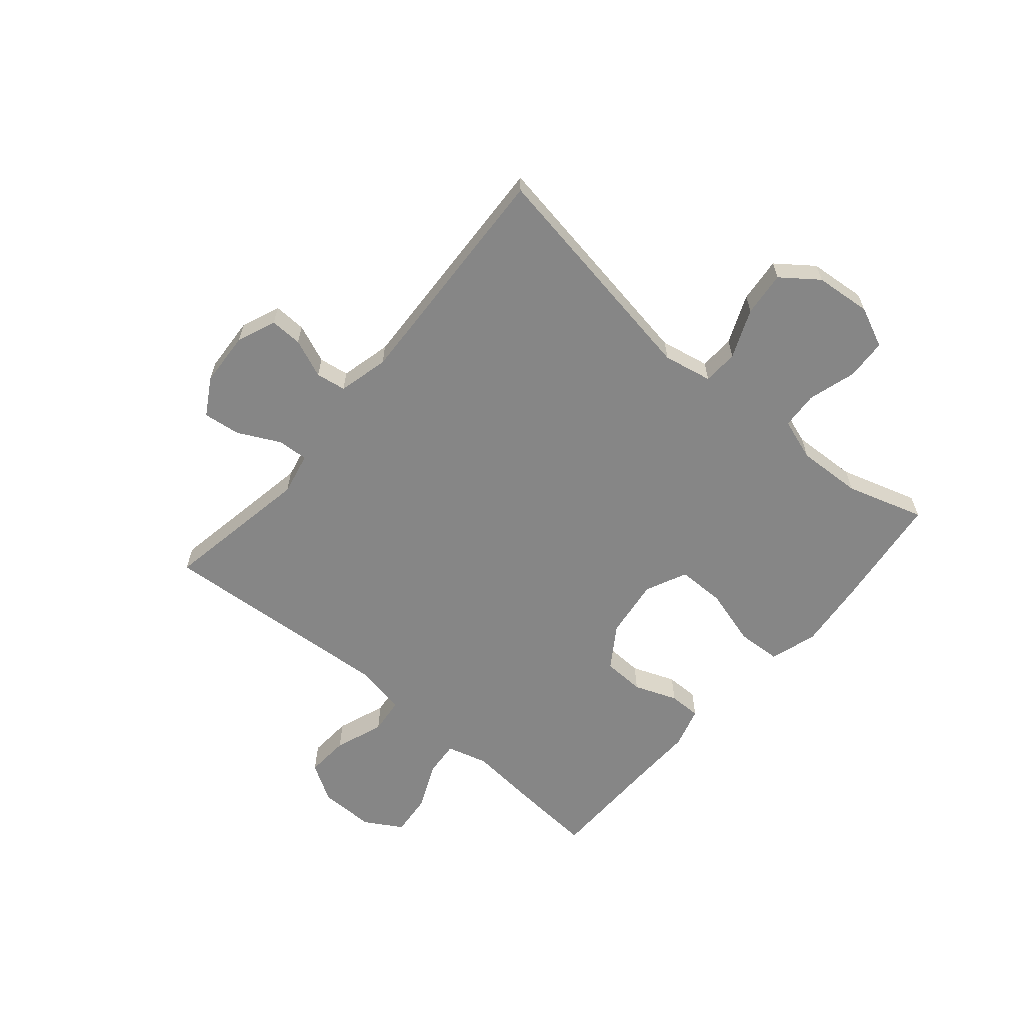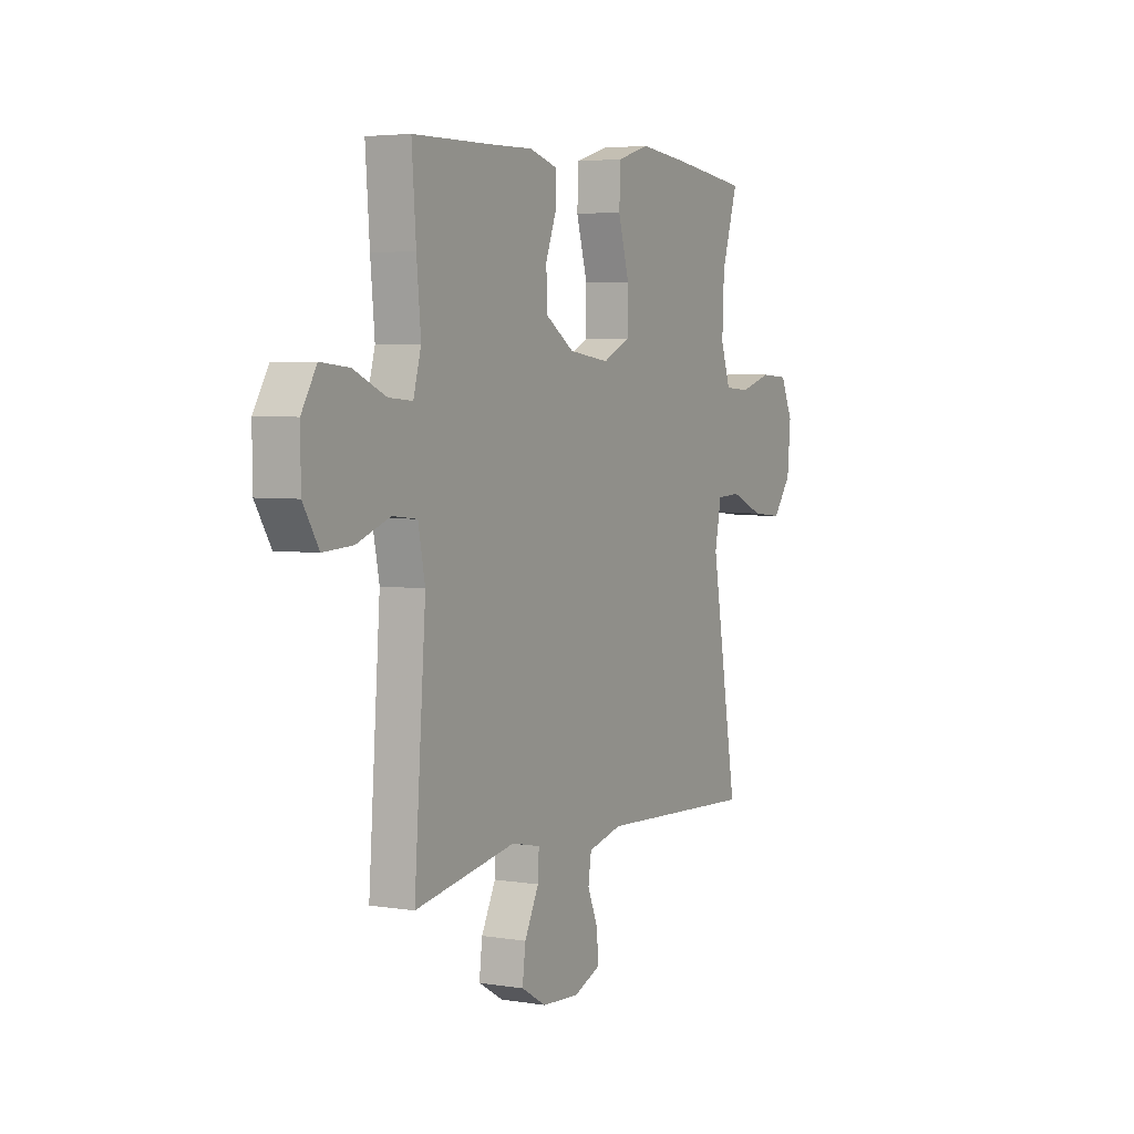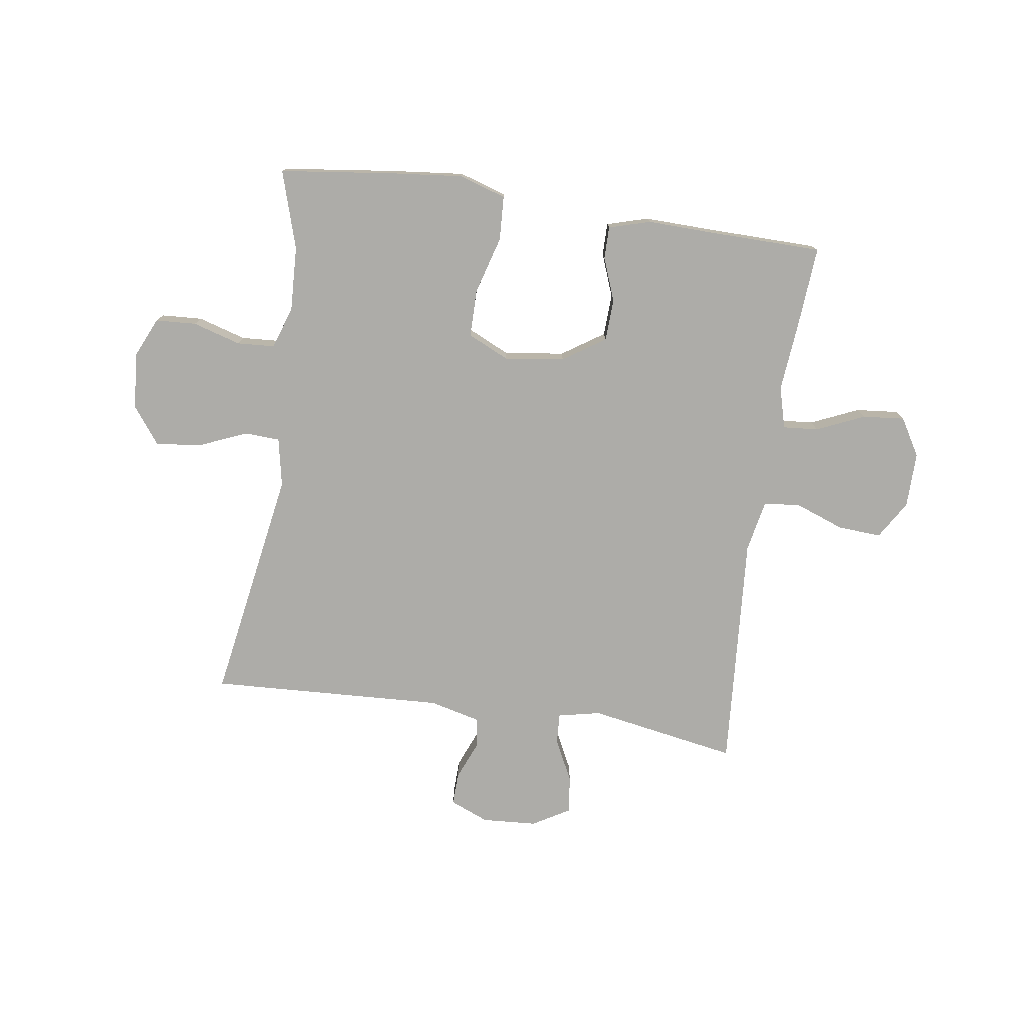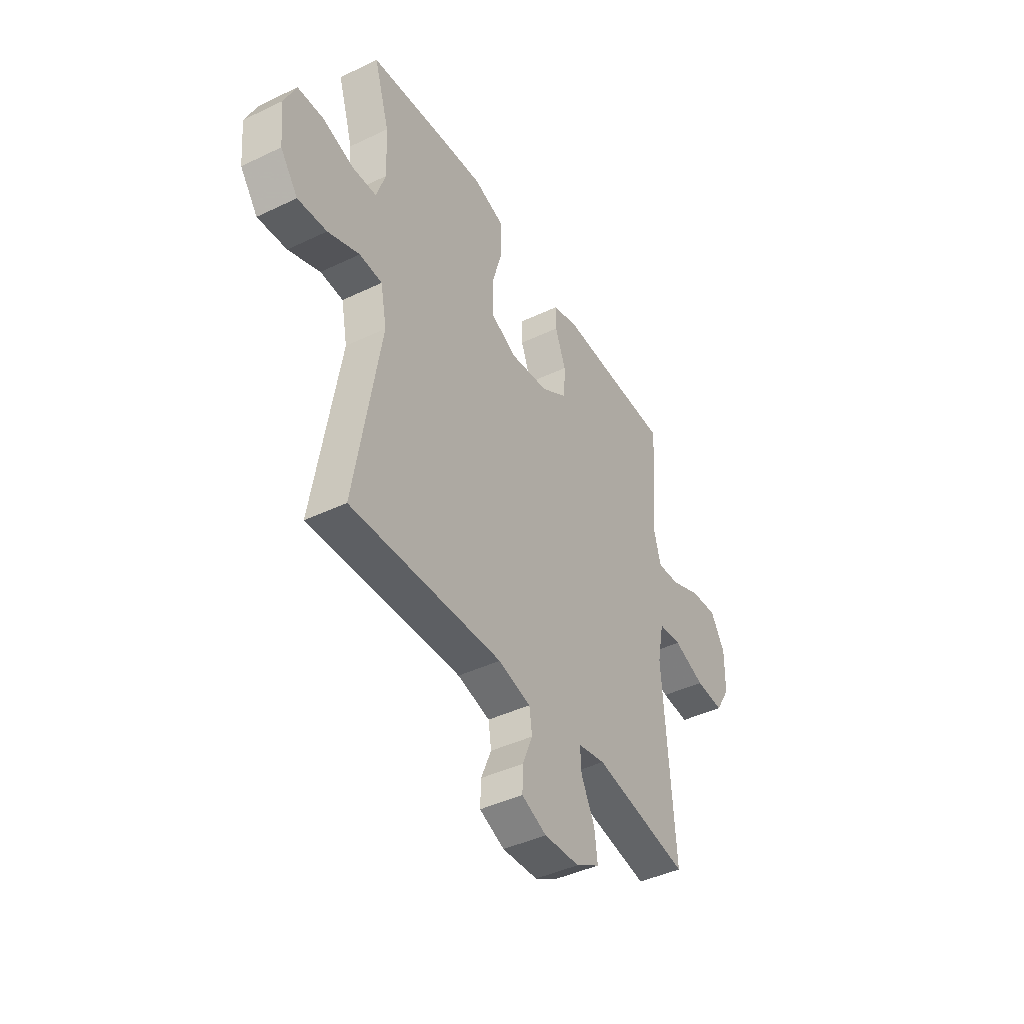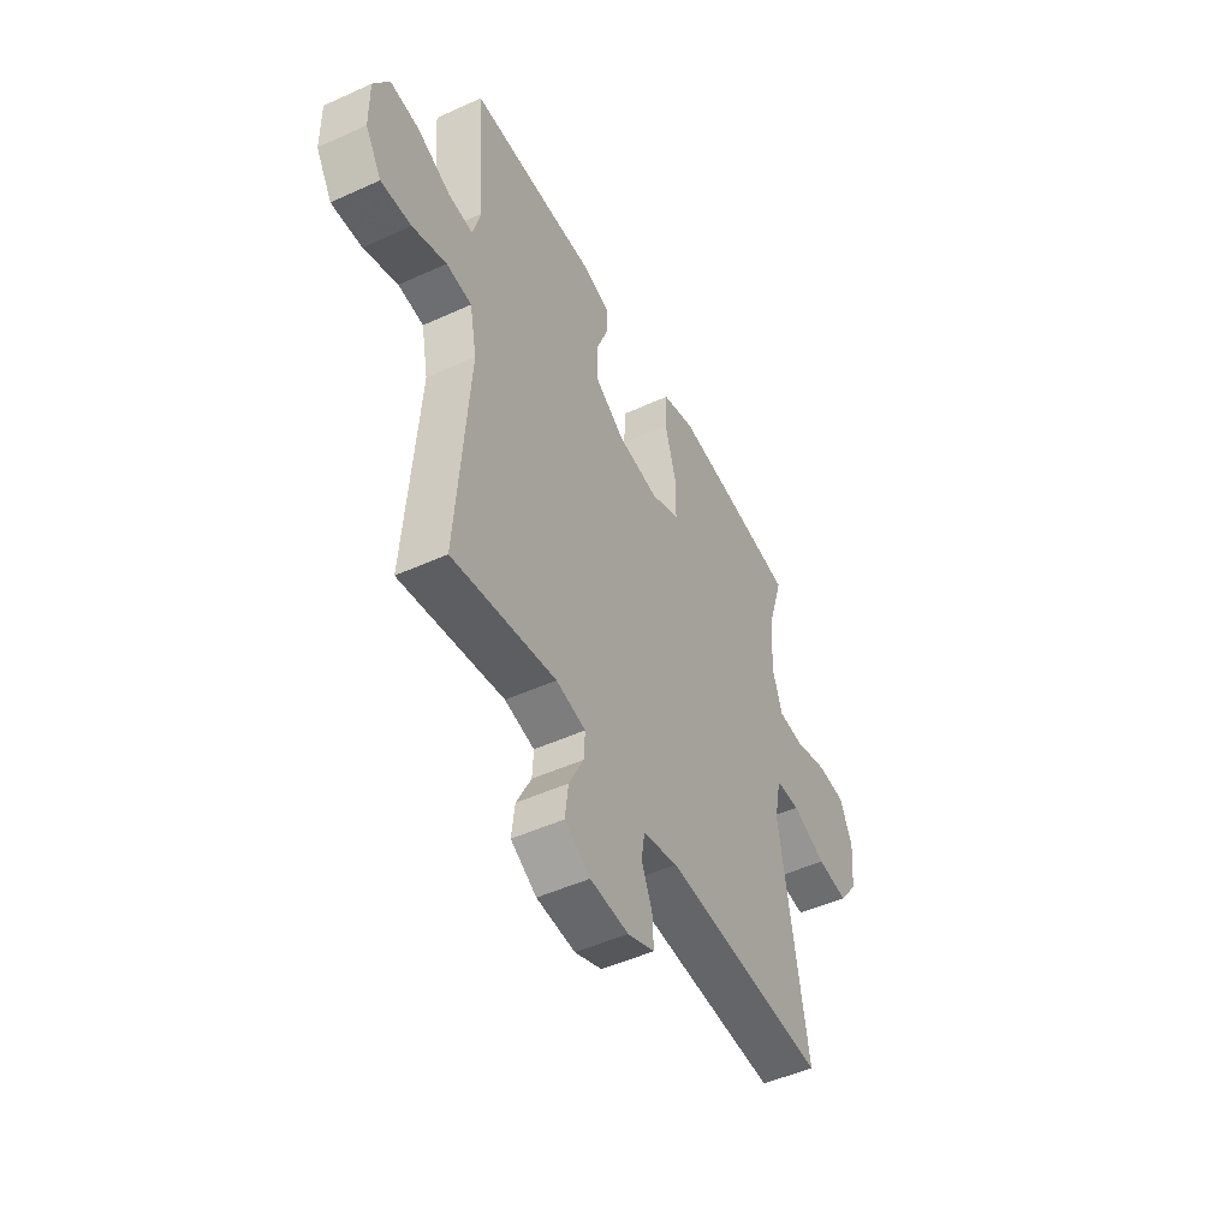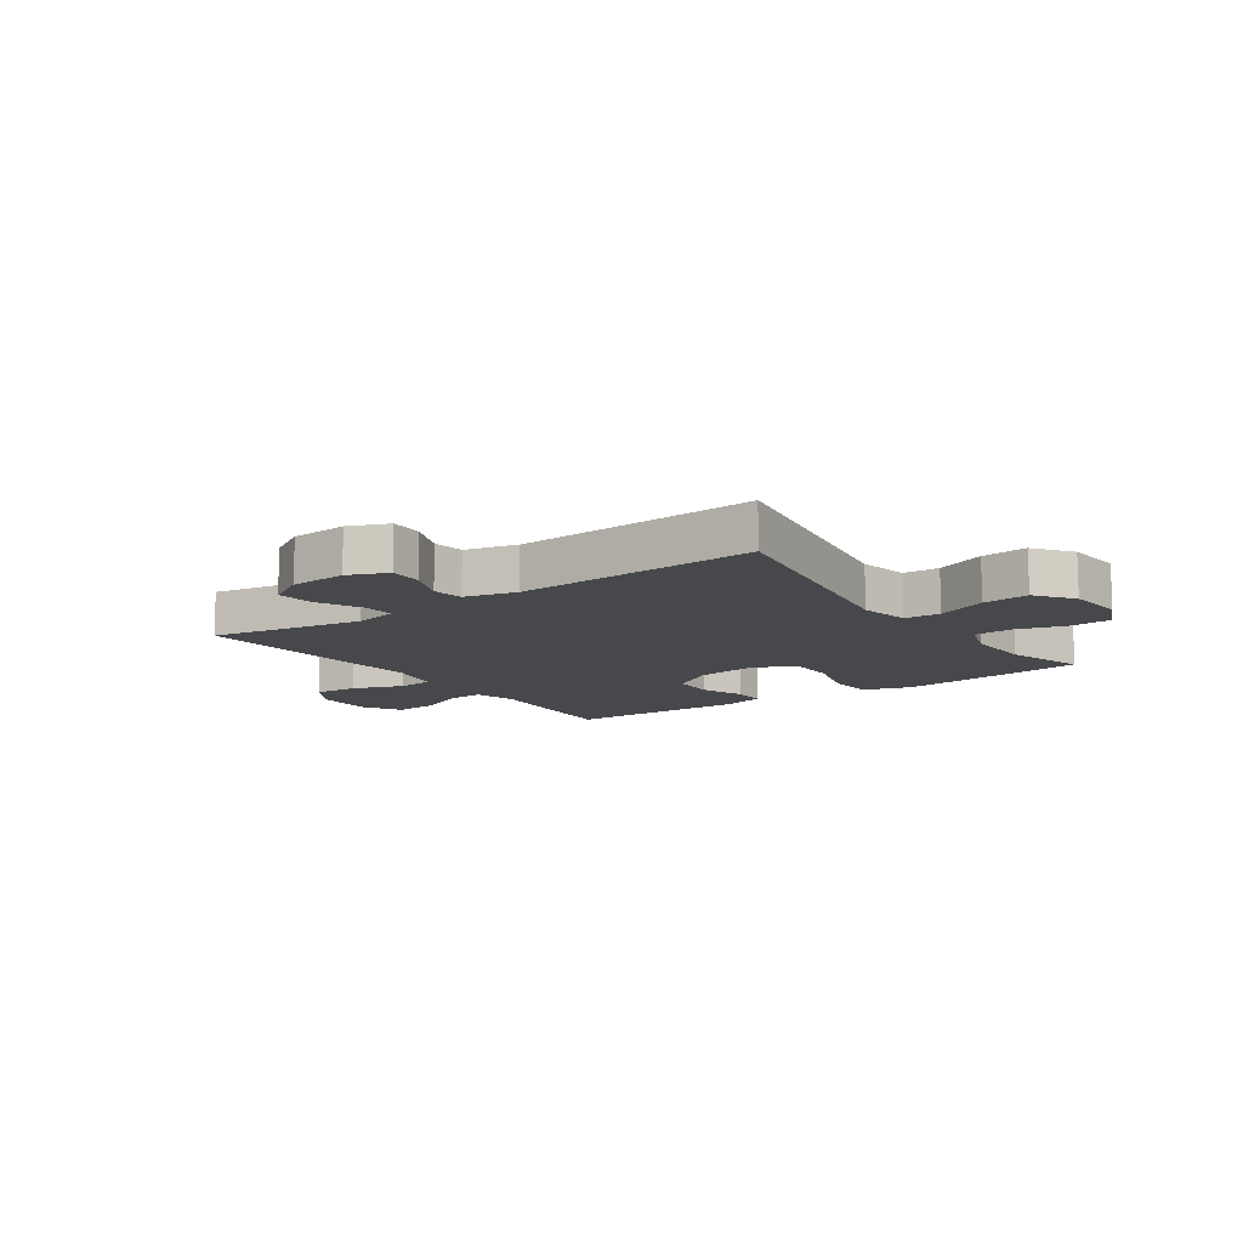
<metadata>
{"format":"obj","ext":"obj","renderer":"f3d","projection":"perspective","resolution":1024,"background":"white","views":[{"elev":-62.0,"azim":-130.3,"up":"+Y"},{"elev":4.2,"azim":118.0,"up":"+Z"},{"elev":-76.6,"azim":-8.3,"up":"+Y"},{"elev":-43.0,"azim":-60.4,"up":"+Z"},{"elev":-49.1,"azim":116.8,"up":"+Z"},{"elev":-11.6,"azim":-145.0,"up":"+Y"}]}
</metadata>
<code>
v 0.5 0.07 0.5
v 0.489 0.07 0.352
v 0.478 0.07 0.234
v 0.498 0.07 0.161
v 0.56 0.07 0.166
v 0.644 0.07 0.203
v 0.718 0.07 0.21
v 0.757 0.07 0.144
v 0.756 0.07 0.046
v 0.715 0.07 -0.021
v 0.638 0.07 -0.016
v 0.552 0.07 0.016
v 0.488 0.07 0.009
v 0.47 0.07 -0.082
v 0.5 0.07 -0.5
v 0.238 0.07 -0.454
v 0.163 0.07 -0.47
v 0.166 0.07 -0.524
v 0.203 0.07 -0.598
v 0.211 0.07 -0.664
v 0.146 0.07 -0.702
v 0.049 0.07 -0.708
v -0.019 0.07 -0.68
v -0.017 0.07 -0.623
v 0.011 0.07 -0.555
v 0.003 0.07 -0.502
v -0.086 0.07 -0.48
v -0.5 0.07 -0.5
v -0.431 0.07 -0.087
v -0.448 0.07 -0.001
v -0.51 0.07 0.002
v -0.596 0.07 -0.034
v -0.675 0.07 -0.042
v -0.723 0.07 0.022
v -0.732 0.07 0.121
v -0.7 0.07 0.192
v -0.628 0.07 0.196
v -0.544 0.07 0.171
v -0.478 0.07 0.175
v -0.453 0.07 0.249
v -0.458 0.07 0.363
v -0.5 0.07 0.5
v -0.299 0.07 0.525
v -0.173 0.07 0.538
v -0.09 0.07 0.512
v -0.086 0.07 0.434
v -0.115 0.07 0.333
v -0.115 0.07 0.249
v -0.042 0.07 0.215
v 0.063 0.07 0.229
v 0.137 0.07 0.278
v 0.14 0.07 0.352
v 0.111 0.07 0.428
v 0.111 0.07 0.485
v 0.184 0.07 0.506
v 0.298 0.07 0.503
v 0.5 0 0.5
v 0.489 0 0.352
v 0.478 0 0.234
v 0.498 0 0.161
v 0.56 0 0.166
v 0.644 0 0.203
v 0.718 0 0.21
v 0.757 0 0.144
v 0.756 0 0.046
v 0.715 0 -0.021
v 0.638 0 -0.016
v 0.552 0 0.016
v 0.488 0 0.009
v 0.47 0 -0.082
v 0.5 0 -0.5
v 0.238 0 -0.454
v 0.163 0 -0.47
v 0.166 0 -0.524
v 0.203 0 -0.598
v 0.211 0 -0.664
v 0.146 0 -0.702
v 0.049 0 -0.708
v -0.019 0 -0.68
v -0.017 0 -0.623
v 0.011 0 -0.555
v 0.003 0 -0.502
v -0.086 0 -0.48
v -0.5 0 -0.5
v -0.431 0 -0.087
v -0.448 0 -0.001
v -0.51 0 0.002
v -0.596 0 -0.034
v -0.675 0 -0.042
v -0.723 0 0.022
v -0.732 0 0.121
v -0.7 0 0.192
v -0.628 0 0.196
v -0.544 0 0.171
v -0.478 0 0.175
v -0.453 0 0.249
v -0.458 0 0.363
v -0.5 0 0.5
v -0.299 0 0.525
v -0.173 0 0.538
v -0.09 0 0.512
v -0.086 0 0.434
v -0.115 0 0.333
v -0.115 0 0.249
v -0.042 0 0.215
v 0.063 0 0.229
v 0.137 0 0.278
v 0.14 0 0.352
v 0.111 0 0.428
v 0.111 0 0.485
v 0.184 0 0.506
v 0.298 0 0.503
f 53 54 55 56
f 52 53 56 1
f 51 52 1 2
f 50 51 2 3
f 49 50 3 4
f 44 45 46 47
f 44 47 48
f 41 42 43 44
f 40 41 44 48
f 39 40 48 49
f 35 36 37 38
f 35 38 39
f 31 32 33 34
f 30 31 34 35
f 27 28 29
f 26 27 29 30
f 22 23 24 25
f 22 25 26
f 21 22 26
f 18 19 20 21
f 17 18 21 26
f 16 17 26 30
f 14 15 16 30
f 9 10 11 12
f 9 12 13
f 8 9 13
f 5 6 7 8
f 4 5 8 13
f 30 35 39 49
f 14 30 49
f 4 13 14 49
f 112 111 110 109
f 57 112 109 108
f 58 57 108 107
f 59 58 107 106
f 60 59 106 105
f 103 102 101 100
f 104 103 100
f 100 99 98 97
f 104 100 97 96
f 105 104 96 95
f 94 93 92 91
f 95 94 91
f 90 89 88 87
f 91 90 87 86
f 85 84 83
f 86 85 83 82
f 81 80 79 78
f 82 81 78
f 82 78 77
f 77 76 75 74
f 82 77 74 73
f 86 82 73 72
f 86 72 71 70
f 68 67 66 65
f 69 68 65
f 69 65 64
f 64 63 62 61
f 69 64 61 60
f 105 95 91 86
f 105 86 70
f 105 70 69 60
f 1 57 58 2
f 2 58 59 3
f 3 59 60 4
f 4 60 61 5
f 5 61 62 6
f 6 62 63 7
f 7 63 64 8
f 8 64 65 9
f 9 65 66 10
f 10 66 67 11
f 11 67 68 12
f 12 68 69 13
f 13 69 70 14
f 14 70 71 15
f 15 71 72 16
f 16 72 73 17
f 17 73 74 18
f 18 74 75 19
f 19 75 76 20
f 20 76 77 21
f 21 77 78 22
f 22 78 79 23
f 23 79 80 24
f 24 80 81 25
f 25 81 82 26
f 26 82 83 27
f 27 83 84 28
f 28 84 85 29
f 29 85 86 30
f 30 86 87 31
f 31 87 88 32
f 32 88 89 33
f 33 89 90 34
f 34 90 91 35
f 35 91 92 36
f 36 92 93 37
f 37 93 94 38
f 38 94 95 39
f 39 95 96 40
f 40 96 97 41
f 41 97 98 42
f 42 98 99 43
f 43 99 100 44
f 44 100 101 45
f 45 101 102 46
f 46 102 103 47
f 47 103 104 48
f 48 104 105 49
f 49 105 106 50
f 50 106 107 51
f 51 107 108 52
f 52 108 109 53
f 53 109 110 54
f 54 110 111 55
f 55 111 112 56
f 56 112 57 1

</code>
